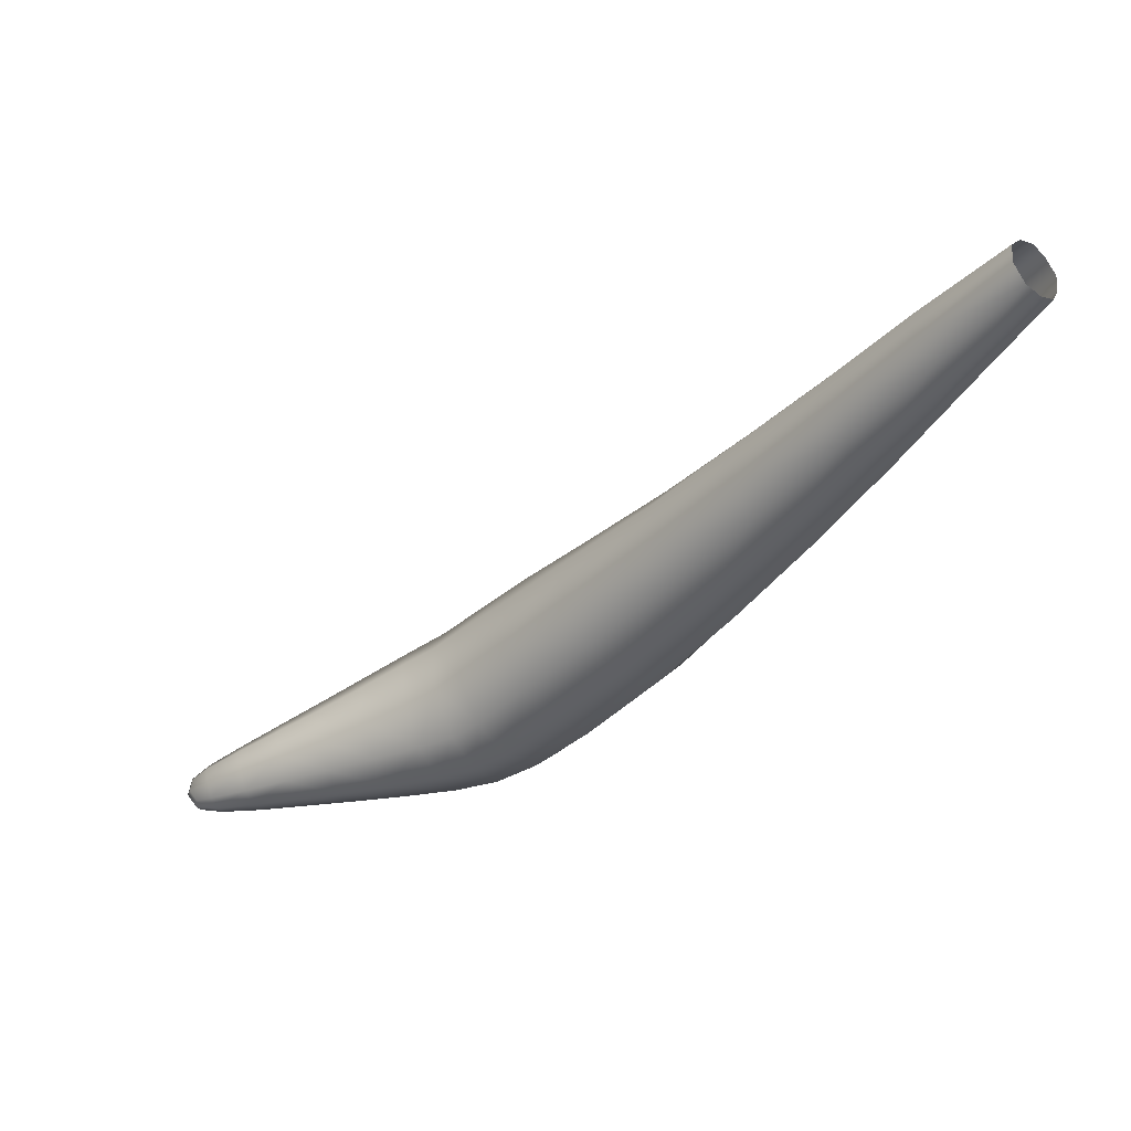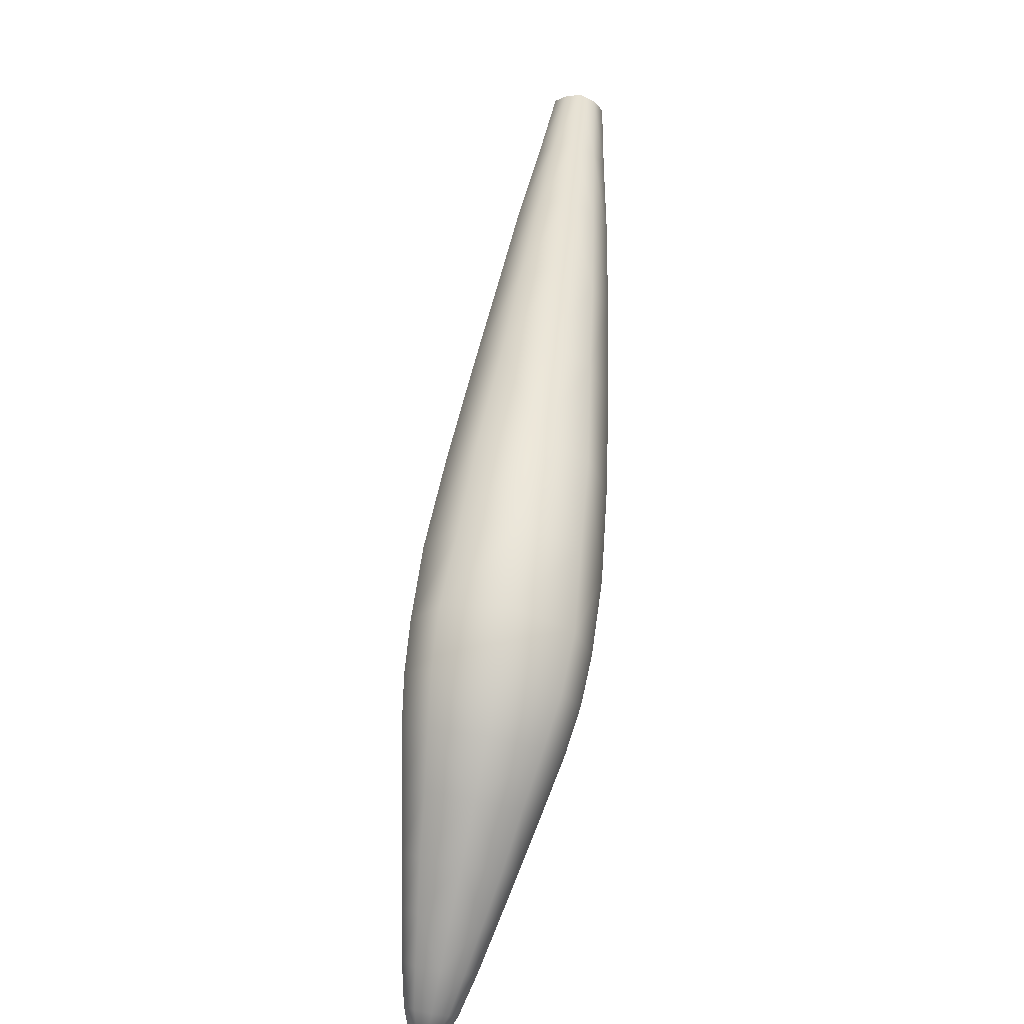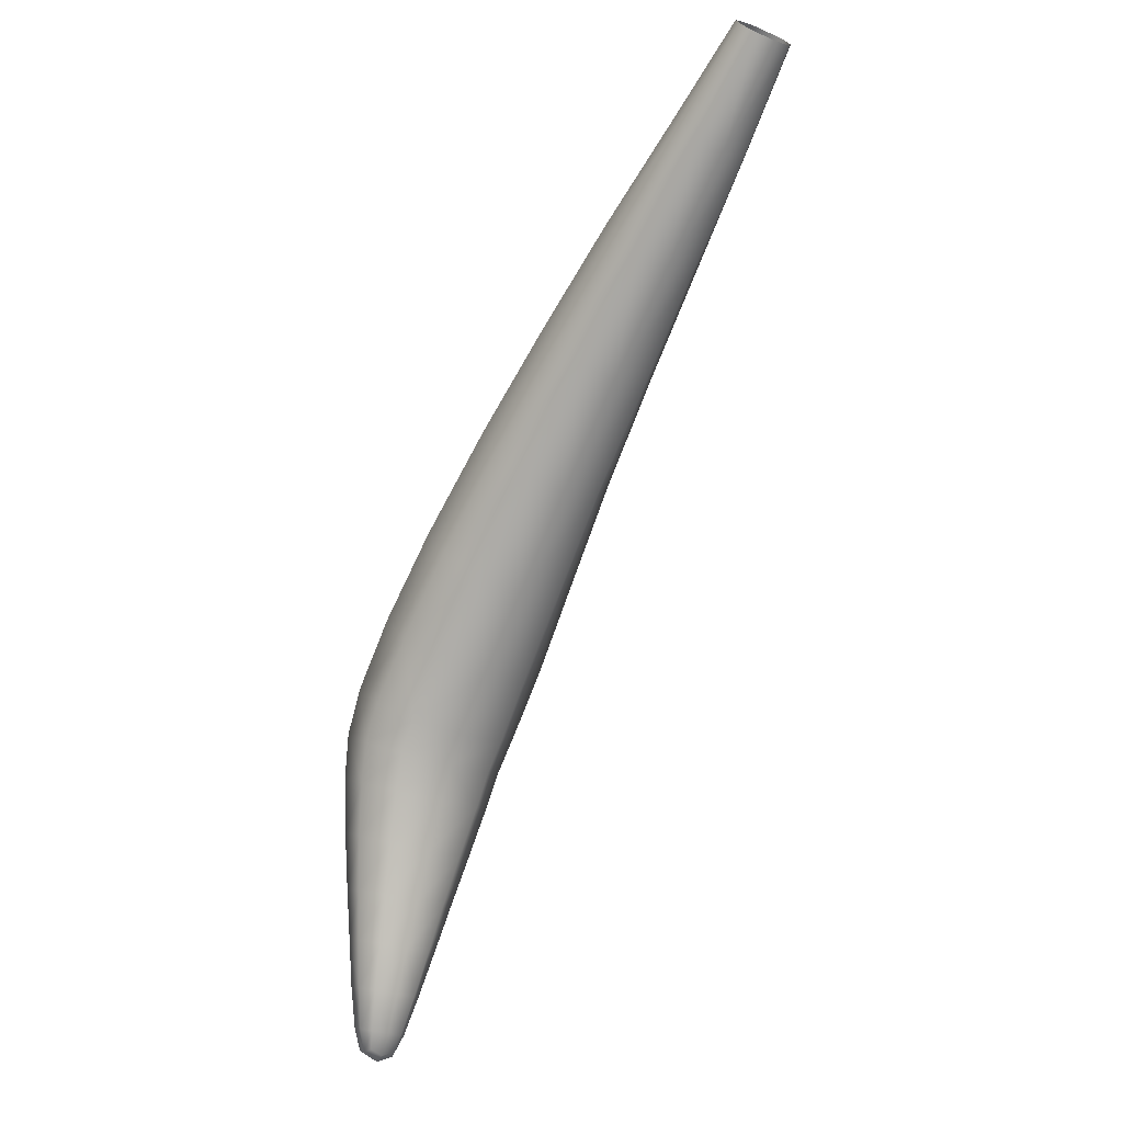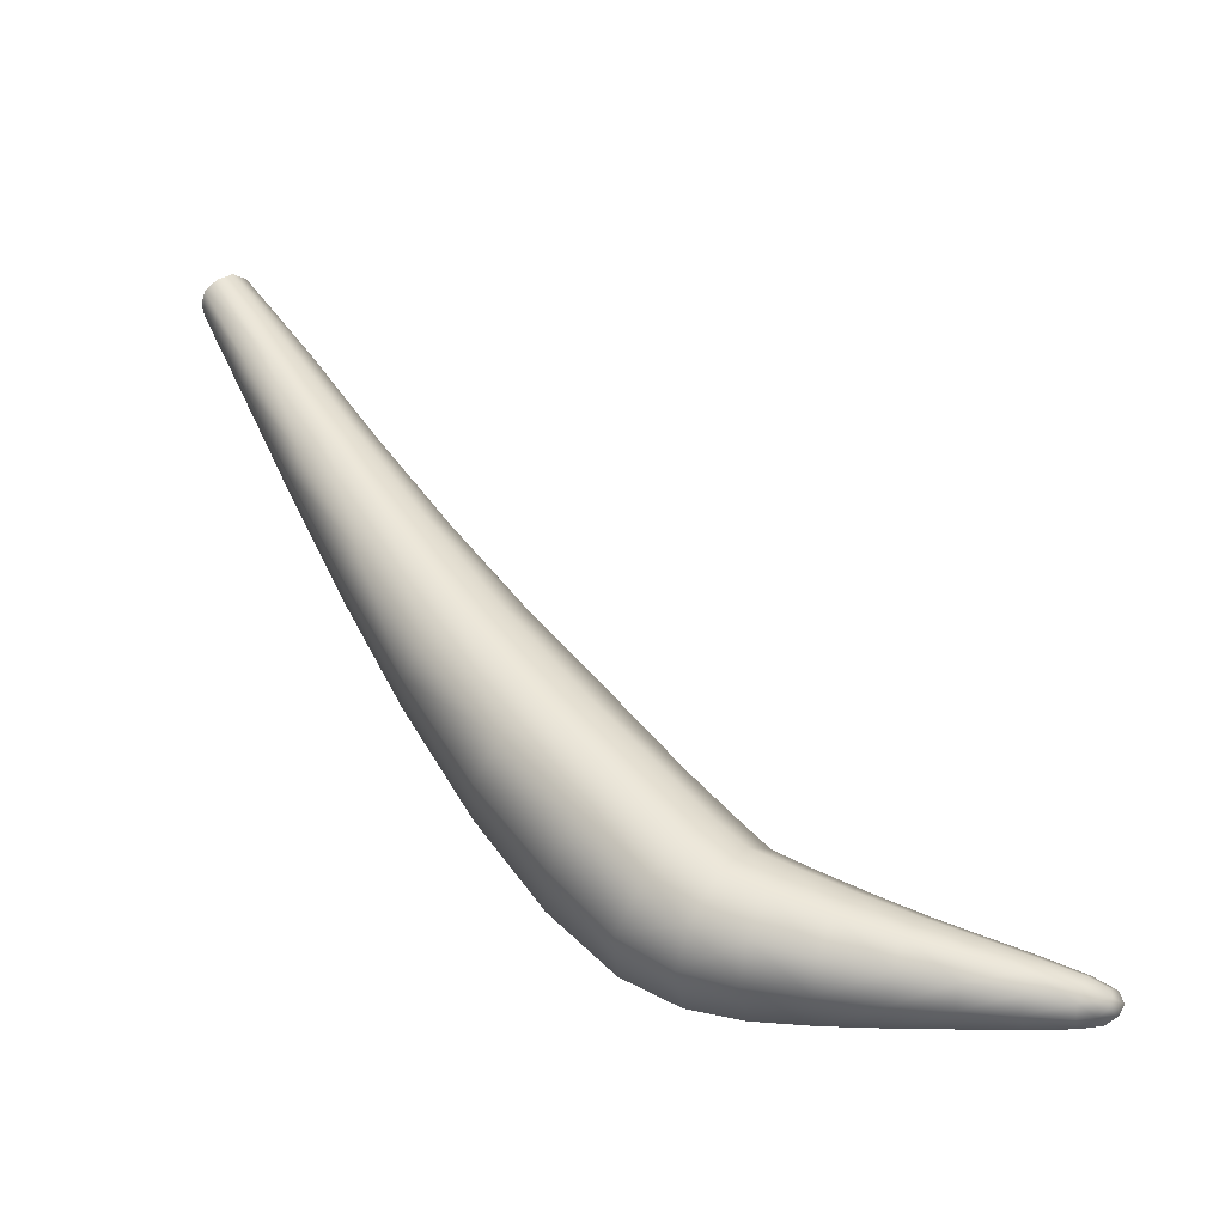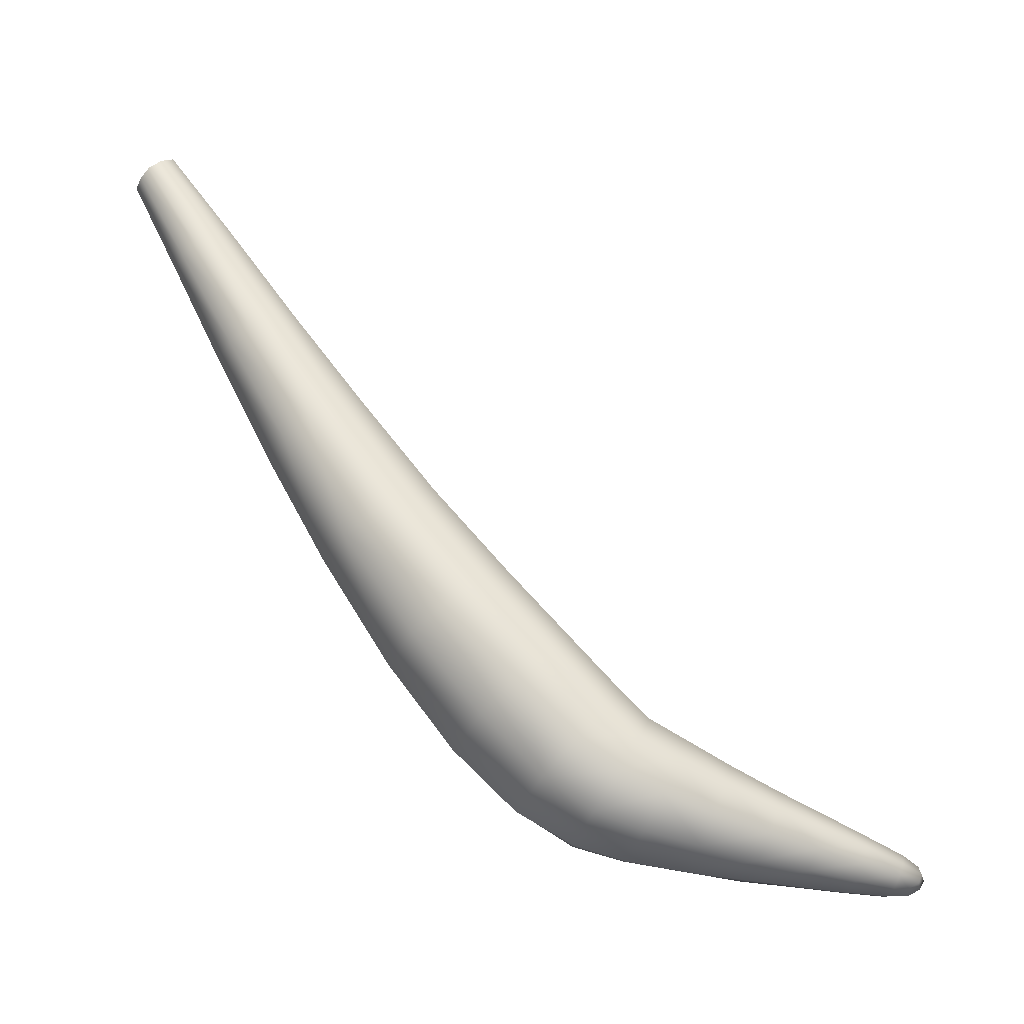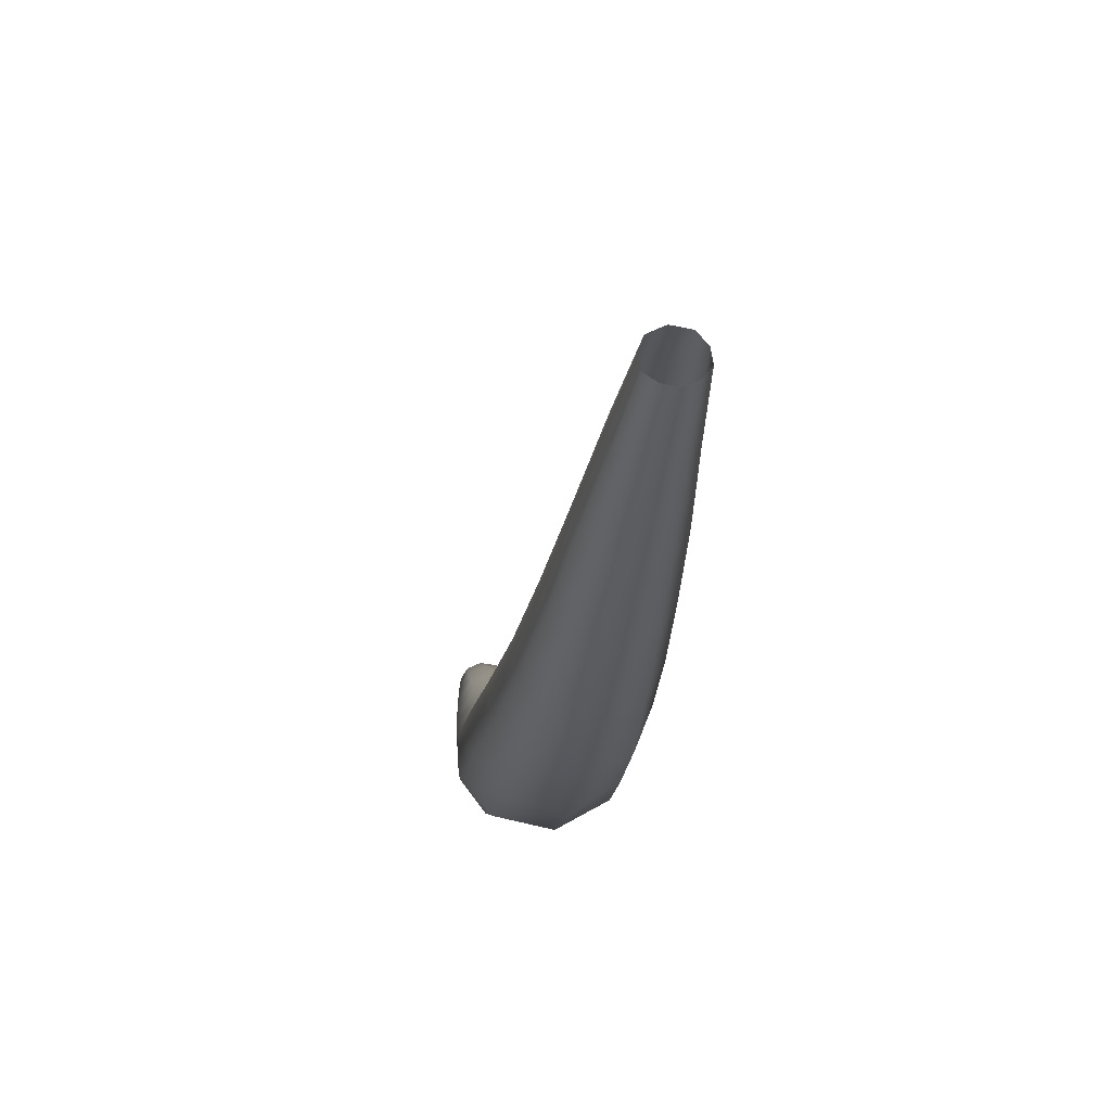
<metadata>
{"format":"obj","ext":"obj","renderer":"f3d","projection":"perspective","resolution":1024,"background":"white","views":[{"elev":63.6,"azim":-102.2,"up":"+Y"},{"elev":-75.5,"azim":-11.2,"up":"+Y"},{"elev":-27.6,"azim":149.6,"up":"+Z"},{"elev":-22.3,"azim":107.0,"up":"+Y"},{"elev":-25.4,"azim":81.5,"up":"+Y"},{"elev":28.7,"azim":-13.0,"up":"+Y"}]}
</metadata>
<code>
g pm0831_00_TailSkin
v 0.004154 0.2991 -0.1193
v -2.02e-17 0.2999 -0.1205
v -2.619e-11 0.2803 -0.1355
v 0.00588 0.2793 -0.1337
v 0.006018 0.2972 -0.1168
v -2.619e-11 0.2592 -0.1509
v 0.008248 0.2771 -0.1301
v 0.0059 0.2952 -0.1141
v 0.006851 0.2581 -0.149
v -2.619e-11 0.2385 -0.1667
v 0.00796 0.2747 -0.126
v 0.003517 0.2938 -0.1124
v 0.01022 0.2556 -0.1446
v 0.008224 0.2371 -0.1646
v -3.954e-17 0.2175 -0.1838
v 0.004815 0.273 -0.1232
v -2.104e-17 0.293 -0.1113
v -2.619e-11 0.2721 -0.1217
v 0.01052 0.2526 -0.1391
v 0.006374 0.2504 -0.1352
v -2.619e-11 0.2491 -0.1329
v 0.01221 0.2337 -0.1595
v 0.01267 0.2295 -0.1532
v 0.008028 0.2262 -0.1483
v -2.619e-11 0.2244 -0.1456
v -4.154e-17 0.2016 -0.1582
v 0.009425 0.2038 -0.1617
v -4.825e-17 0.1782 -0.1728
v 0.01488 0.2077 -0.168
v 0.01416 0.2122 -0.1752
v 0.01697 0.1869 -0.184
v 0.0114 0.1813 -0.1767
v 0.00903 0.2159 -0.181
v -4.513e-17 0.1993 -0.1999
v 0.01224 0.1637 -0.1912
v -5.443e-17 0.1598 -0.1869
v -6.195e-17 0.1469 -0.2004
v 0.01606 0.1927 -0.1914
v 0.01012 0.1971 -0.1971
v -5.021e-17 0.184 -0.2131
v 0.01832 0.1704 -0.1985
v 0.01329 0.1504 -0.2039
v -6.833e-17 0.1404 -0.2123
v 0.01715 0.177 -0.2057
v 0.01057 0.1819 -0.211
v 0.01116 0.1705 -0.2213
v -5.768e-17 0.173 -0.2234
v 0.01821 0.1575 -0.2102
v 0.01267 0.1437 -0.2145
v -7.396e-17 0.1374 -0.2236
v 0.01088 0.165 -0.227
v -6.364e-17 0.1676 -0.2286
v 0.01742 0.1651 -0.2166
v 0.01682 0.159 -0.2236
v 0.01755 0.1509 -0.2188
v 0.01122 0.1406 -0.2252
v -1.393e-13 0.1356 -0.236
v 0.01008 0.1613 -0.2345
v -6.989e-17 0.1637 -0.2357
v 0.01572 0.1553 -0.2317
v 0.01615 0.1471 -0.228
v 0.009512 0.1384 -0.2372
v 0.008668 0.1563 -0.2447
v -7.357e-17 0.1585 -0.2456
v 0.01389 0.1438 -0.2394
v 0.01375 0.151 -0.2423
v 0.007976 0.1363 -0.2499
v -4.745e-10 0.1344 -0.2491
v 0.01157 0.1412 -0.2515
v 0.007226 0.1516 -0.2552
v -7.433e-17 0.1534 -0.2559
v 0.01145 0.147 -0.2536
v 0.006378 0.1351 -0.2607
v -9.064e-09 0.1335 -0.2602
v -5.671e-09 0.1326 -0.2708
v 0.009499 0.1391 -0.2619
v 0.006039 0.1475 -0.2648
v 1.474e-09 0.149 -0.2653
v 0.009409 0.1437 -0.2635
v 0.004837 0.1339 -0.2712
v 2.916e-09 0.1322 -0.2796
v 0.004829 0.1435 -0.2742
v 3.431e-09 0.1448 -0.2747
v 7.781e-09 0.141 -0.2825
v 0.007308 0.1405 -0.2733
v 0.007455 0.1368 -0.2721
v 0.005412 0.1351 -0.2806
v 0.003408 0.133 -0.2799
v 0.002415 0.1333 -0.2833
v -2.522e-10 0.1324 -0.284
v -3.44e-09 0.1339 -0.2865
v 0.003552 0.1343 -0.2853
v -7.514e-09 0.1358 -0.2877
v 0.003478 0.1362 -0.2861
v -5.948e-09 0.1382 -0.2868
v 0.005336 0.1378 -0.2815
v 0.00359 0.1401 -0.2822
v 0.002619 0.138 -0.2857
v -0.004154 0.2991 -0.1193
v -2.619e-11 0.2803 -0.1355
v -2.02e-17 0.2999 -0.1205
v -0.00588 0.2793 -0.1337
v -2.619e-11 0.2592 -0.1509
v -0.008248 0.2771 -0.1301
v -0.006018 0.2972 -0.1168
v -0.006851 0.2581 -0.149
v -2.619e-11 0.2385 -0.1667
v -0.00796 0.2747 -0.126
v -0.0059 0.2952 -0.1141
v -0.003517 0.2938 -0.1124
v -0.01022 0.2556 -0.1446
v -0.008224 0.2371 -0.1646
v -3.954e-17 0.2175 -0.1838
v -0.004815 0.273 -0.1232
v -2.104e-17 0.293 -0.1113
v -2.619e-11 0.2721 -0.1217
v -0.01052 0.2526 -0.1391
v -0.006374 0.2504 -0.1352
v -2.619e-11 0.2491 -0.1329
v -0.01221 0.2337 -0.1595
v -0.01267 0.2295 -0.1532
v -0.008028 0.2262 -0.1483
v -2.619e-11 0.2244 -0.1456
v -0.01488 0.2077 -0.168
v -0.009425 0.2038 -0.1617
v -4.154e-17 0.2016 -0.1582
v -4.825e-17 0.1782 -0.1728
v -0.01416 0.2122 -0.1752
v -0.01697 0.1869 -0.184
v -0.0114 0.1813 -0.1767
v -0.00903 0.2159 -0.181
v -4.513e-17 0.1993 -0.1999
v -0.01224 0.1637 -0.1912
v -5.443e-17 0.1598 -0.1869
v -0.01606 0.1927 -0.1914
v -0.01832 0.1704 -0.1985
v -0.01012 0.1971 -0.1971
v -0.01329 0.1504 -0.2039
v -6.195e-17 0.1469 -0.2004
v -6.833e-17 0.1404 -0.2123
v -0.01057 0.1819 -0.211
v -5.021e-17 0.184 -0.2131
v -0.01715 0.177 -0.2057
v -0.01821 0.1575 -0.2102
v -0.01742 0.1651 -0.2166
v -0.01116 0.1705 -0.2213
v -5.768e-17 0.173 -0.2234
v -6.364e-17 0.1676 -0.2286
v -0.01267 0.1437 -0.2145
v -7.396e-17 0.1374 -0.2236
v -0.01682 0.159 -0.2236
v -0.01755 0.1509 -0.2188
v -0.01088 0.165 -0.227
v -0.01122 0.1406 -0.2252
v -1.393e-13 0.1356 -0.236
v -0.01572 0.1553 -0.2317
v -0.01008 0.1613 -0.2345
v -6.989e-17 0.1637 -0.2357
v -7.357e-17 0.1585 -0.2456
v -0.01615 0.1471 -0.228
v -0.008668 0.1563 -0.2447
v -7.433e-17 0.1534 -0.2559
v -0.01375 0.151 -0.2423
v -0.007226 0.1516 -0.2552
v 1.474e-09 0.149 -0.2653
v -0.01389 0.1438 -0.2394
v -0.01145 0.147 -0.2536
v -0.006039 0.1475 -0.2648
v -0.009512 0.1384 -0.2372
v -0.01157 0.1412 -0.2515
v -0.007976 0.1363 -0.2499
v -4.745e-10 0.1344 -0.2491
v -0.009408 0.1437 -0.2635
v -0.004829 0.1435 -0.2742
v 3.431e-09 0.1448 -0.2747
v -0.006377 0.1351 -0.2607
v -9.064e-09 0.1335 -0.2602
v -5.671e-09 0.1326 -0.2708
v -0.009498 0.1391 -0.2619
v -0.007308 0.1405 -0.2733
v -0.00359 0.1401 -0.2822
v 7.781e-09 0.141 -0.2825
v -5.948e-09 0.1382 -0.2868
v -0.004837 0.1339 -0.2712
v 2.916e-09 0.1322 -0.2796
v -0.007455 0.1368 -0.2721
v -0.005336 0.1378 -0.2815
v -0.005412 0.1351 -0.2806
v -0.002619 0.138 -0.2857
v -0.003478 0.1362 -0.2861
v -7.514e-09 0.1358 -0.2877
v -0.003552 0.1343 -0.2853
v -3.44e-09 0.1339 -0.2865
v -0.003407 0.133 -0.2799
v -0.002415 0.1333 -0.2833
v -2.522e-10 0.1324 -0.284
g pm0831_00_TailSkin_0
f 3 2 1
f 4 3 1
f 4 1 5
f 6 3 4
f 7 4 5
f 7 5 8
f 9 6 4
f 10 6 9
f 11 7 8
f 11 8 12
f 4 7 13
f 9 4 13
f 14 10 9
f 15 10 14
f 16 11 12
f 16 12 17
f 18 16 17
f 7 11 19
f 19 11 16
f 13 7 19
f 20 16 18
f 20 19 16
f 21 20 18
f 9 13 22
f 14 9 22
f 13 19 23
f 23 19 20
f 22 13 23
f 24 20 21
f 24 23 20
f 25 24 21
f 25 26 24
f 26 27 24
f 23 24 27
f 27 26 28
f 22 23 29
f 29 23 27
f 14 22 30
f 30 22 29
f 31 29 27
f 30 29 31
f 32 27 28
f 32 31 27
f 33 14 30
f 33 15 14
f 34 15 33
f 35 32 28
f 36 35 28
f 36 37 35
f 38 30 31
f 33 30 38
f 39 34 33
f 39 33 38
f 40 34 39
f 41 31 32
f 35 41 32
f 38 31 41
f 37 42 35
f 41 35 42
f 37 43 42
f 39 38 44
f 44 38 41
f 45 40 39
f 45 39 44
f 45 46 40
f 45 44 46
f 46 47 40
f 44 41 48
f 48 41 42
f 43 49 42
f 43 50 49
f 47 46 51
f 52 47 51
f 44 53 46
f 53 44 48
f 46 53 54
f 53 48 54
f 51 46 54
f 48 42 55
f 48 55 54
f 42 49 55
f 50 56 49
f 56 50 57
f 51 58 52
f 58 59 52
f 51 54 60
f 54 55 60
f 58 51 60
f 55 49 61
f 49 56 61
f 55 61 60
f 62 56 57
f 61 56 62
f 59 58 63
f 64 59 63
f 60 61 65
f 65 61 62
f 58 60 66
f 66 60 65
f 63 58 66
f 67 62 57
f 68 67 57
f 69 65 62
f 66 65 69
f 67 69 62
f 63 70 64
f 70 71 64
f 63 66 72
f 72 66 69
f 70 63 72
f 73 67 68
f 74 73 68
f 74 75 73
f 76 69 67
f 72 69 76
f 73 76 67
f 71 70 77
f 78 71 77
f 70 72 79
f 79 72 76
f 77 70 79
f 75 80 73
f 80 75 81
f 77 82 78
f 82 83 78
f 84 83 82
f 79 85 77
f 79 76 85
f 85 82 77
f 76 73 86
f 73 80 86
f 76 86 85
f 87 86 80
f 85 86 87
f 88 80 81
f 88 87 80
f 89 88 81
f 87 88 89
f 90 89 81
f 90 91 89
f 91 92 89
f 92 87 89
f 91 93 92
f 93 94 92
f 92 94 87
f 93 95 94
f 96 85 87
f 94 96 87
f 82 85 96
f 97 82 96
f 97 96 94
f 97 84 82
f 95 98 94
f 95 84 98
f 98 97 94
f 84 97 98
f 101 100 99
f 100 102 99
f 100 103 102
f 99 102 104
f 105 99 104
f 103 106 102
f 103 107 106
f 105 104 108
f 109 105 108
f 109 108 110
f 104 102 111
f 102 106 111
f 107 112 106
f 107 113 112
f 108 114 110
f 110 114 115
f 114 116 115
f 108 104 117
f 108 117 114
f 104 111 117
f 114 118 116
f 117 118 114
f 118 119 116
f 111 106 120
f 106 112 120
f 117 111 121
f 117 121 118
f 111 120 121
f 118 122 119
f 121 122 118
f 122 123 119
f 121 120 124
f 122 121 124
f 122 125 123
f 125 122 124
f 125 126 123
f 126 125 127
f 120 112 128
f 120 128 124
f 124 129 125
f 124 128 129
f 125 130 127
f 129 130 125
f 112 131 128
f 113 131 112
f 113 132 131
f 130 133 127
f 133 134 127
f 128 135 129
f 128 131 135
f 129 136 130
f 136 133 130
f 129 135 136
f 132 137 131
f 131 137 135
f 133 138 134
f 138 139 134
f 140 139 138
f 137 132 141
f 132 142 141
f 135 137 143
f 135 143 136
f 137 141 143
f 133 136 144
f 138 133 144
f 136 143 145
f 145 143 141
f 144 136 145
f 146 141 142
f 146 145 141
f 147 146 142
f 146 147 148
f 149 140 138
f 150 140 149
f 144 145 151
f 145 146 151
f 138 144 152
f 149 138 152
f 152 144 151
f 153 146 148
f 146 153 151
f 154 150 149
f 150 154 155
f 152 151 156
f 151 153 156
f 157 153 148
f 153 157 156
f 158 157 148
f 158 159 157
f 149 152 160
f 160 152 156
f 154 149 160
f 159 161 157
f 159 162 161
f 163 156 157
f 160 156 163
f 161 163 157
f 162 164 161
f 161 164 163
f 162 165 164
f 154 160 166
f 166 160 163
f 164 167 163
f 166 163 167
f 165 168 164
f 167 164 168
f 169 154 166
f 154 169 155
f 170 166 167
f 169 166 170
f 169 171 155
f 171 169 170
f 171 172 155
f 170 167 173
f 173 167 168
f 174 168 165
f 175 174 165
f 171 176 172
f 176 177 172
f 178 177 176
f 170 179 171
f 179 170 173
f 179 176 171
f 180 173 168
f 179 173 180
f 174 180 168
f 181 174 175
f 182 181 175
f 181 182 183
f 184 178 176
f 185 178 184
f 176 179 186
f 186 179 180
f 184 176 186
f 187 180 174
f 181 187 174
f 188 186 180
f 184 186 188
f 187 188 180
f 189 181 183
f 187 181 189
f 189 183 190
f 190 187 189
f 183 191 190
f 190 192 187
f 190 191 192
f 192 188 187
f 191 193 192
f 194 184 188
f 194 188 192
f 194 185 184
f 192 193 195
f 195 194 192
f 185 194 195
f 193 196 195
f 196 185 195

</code>
